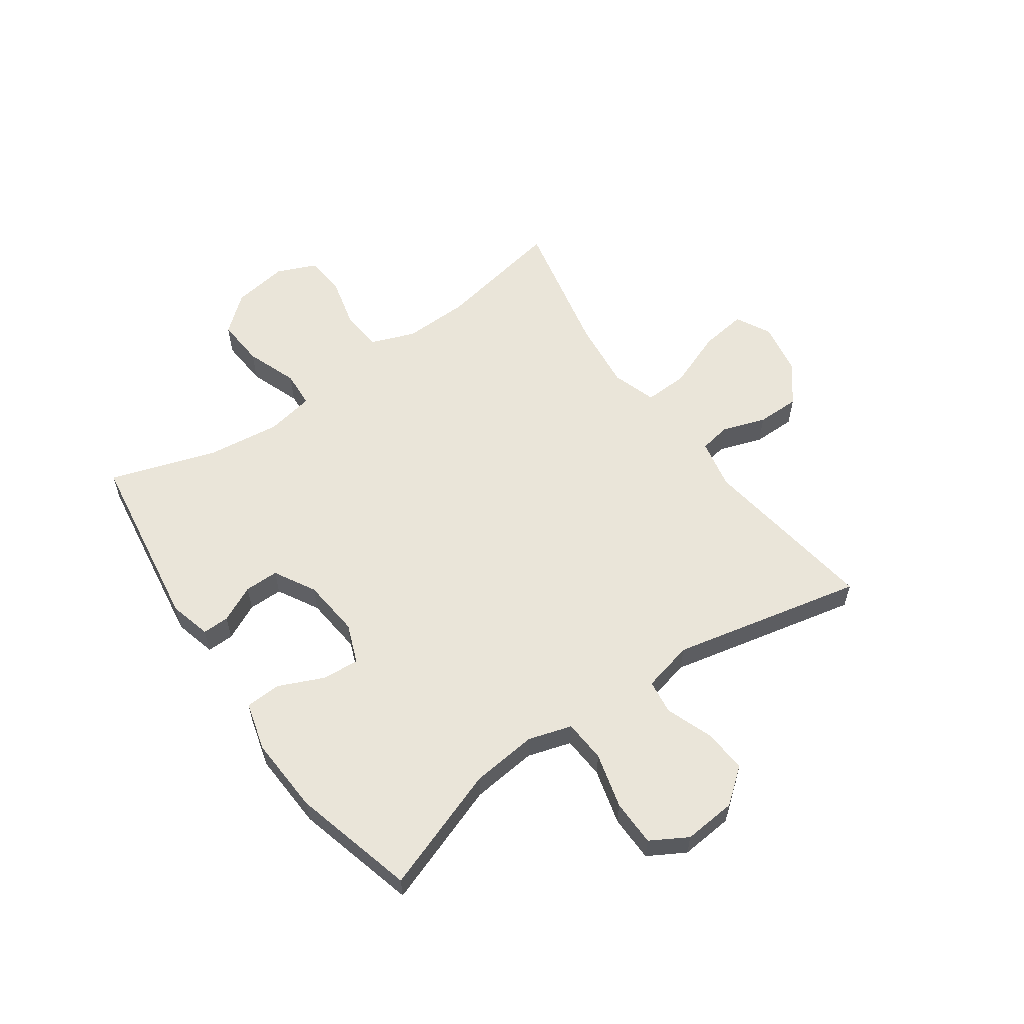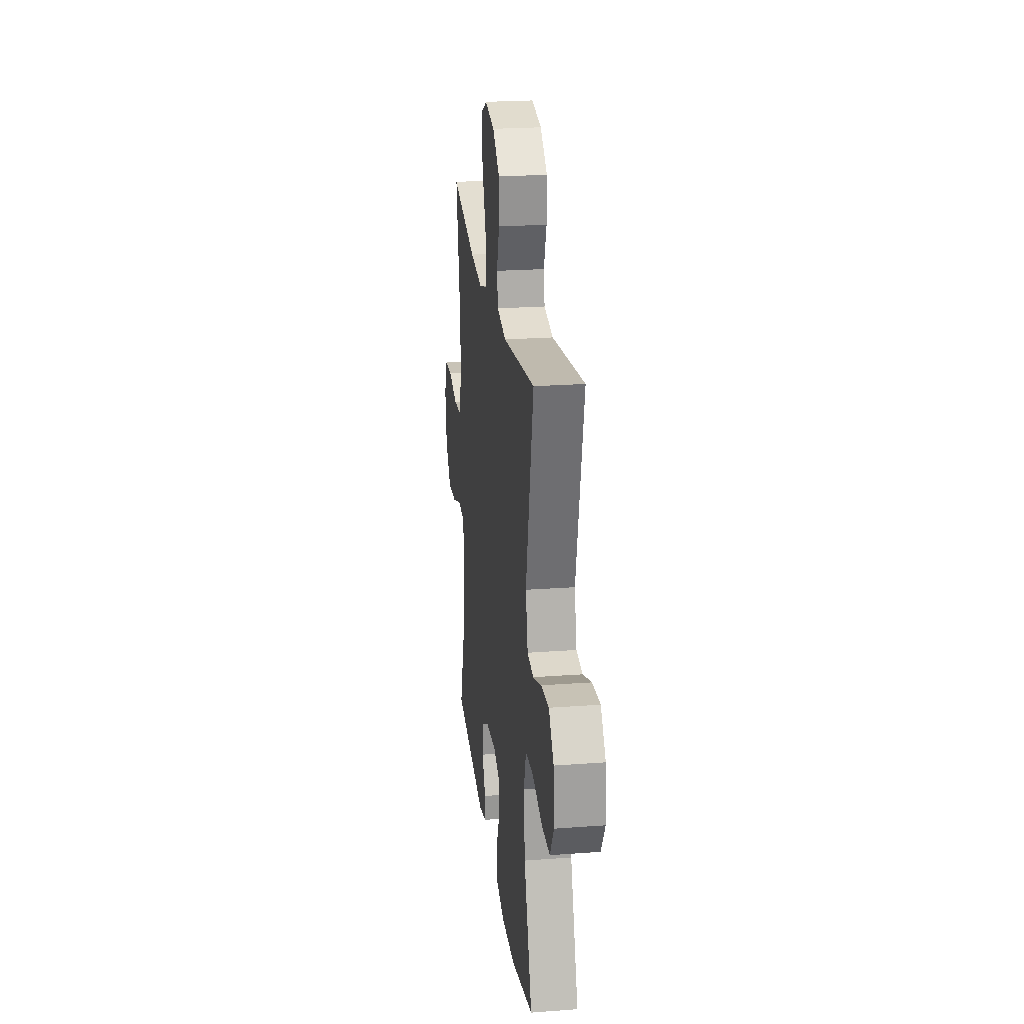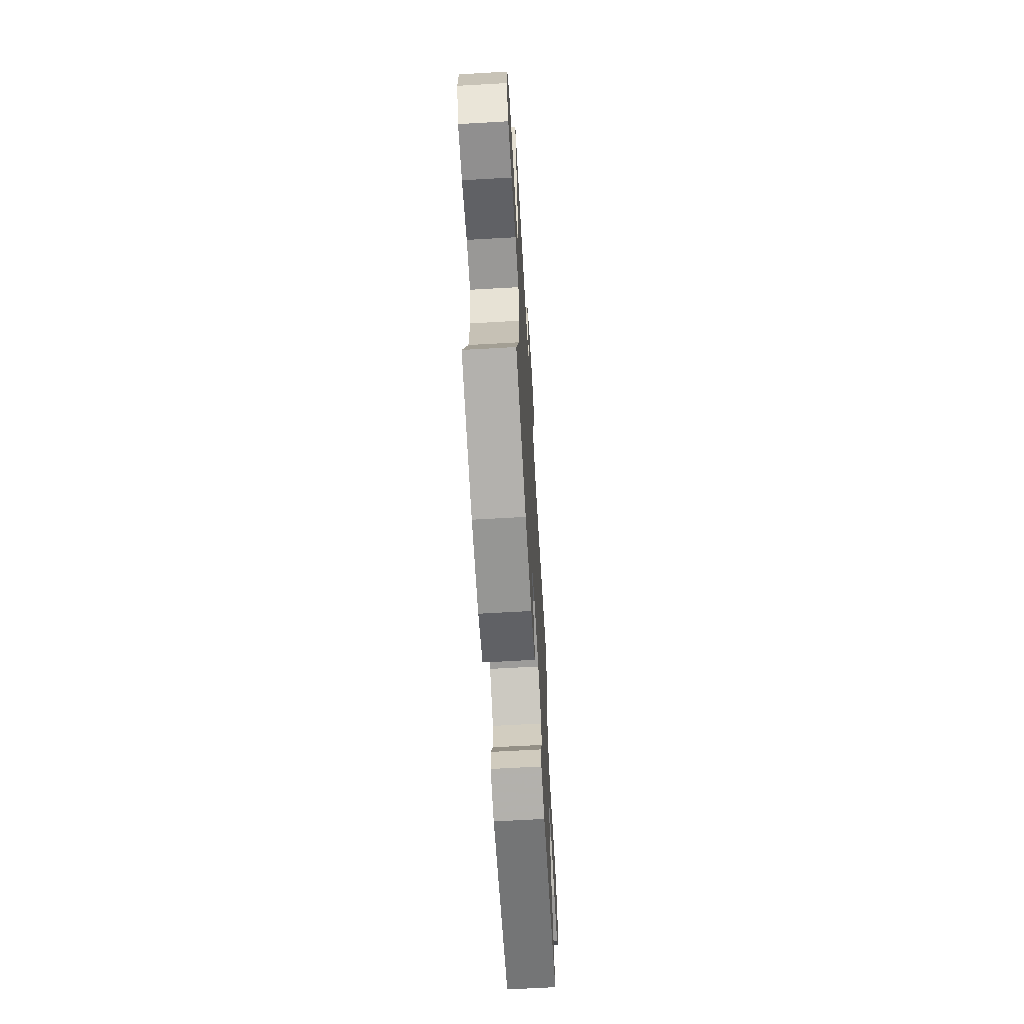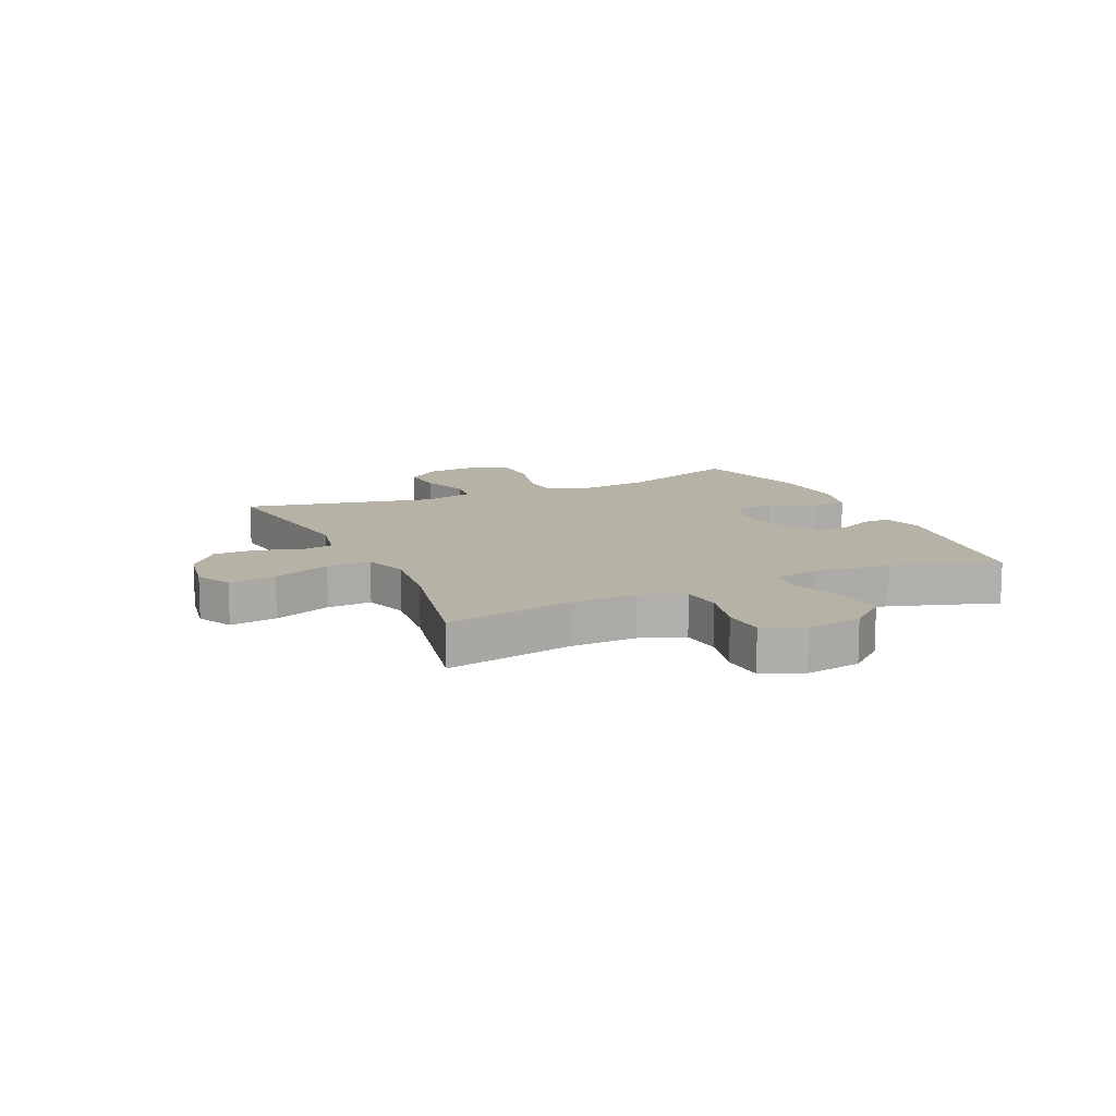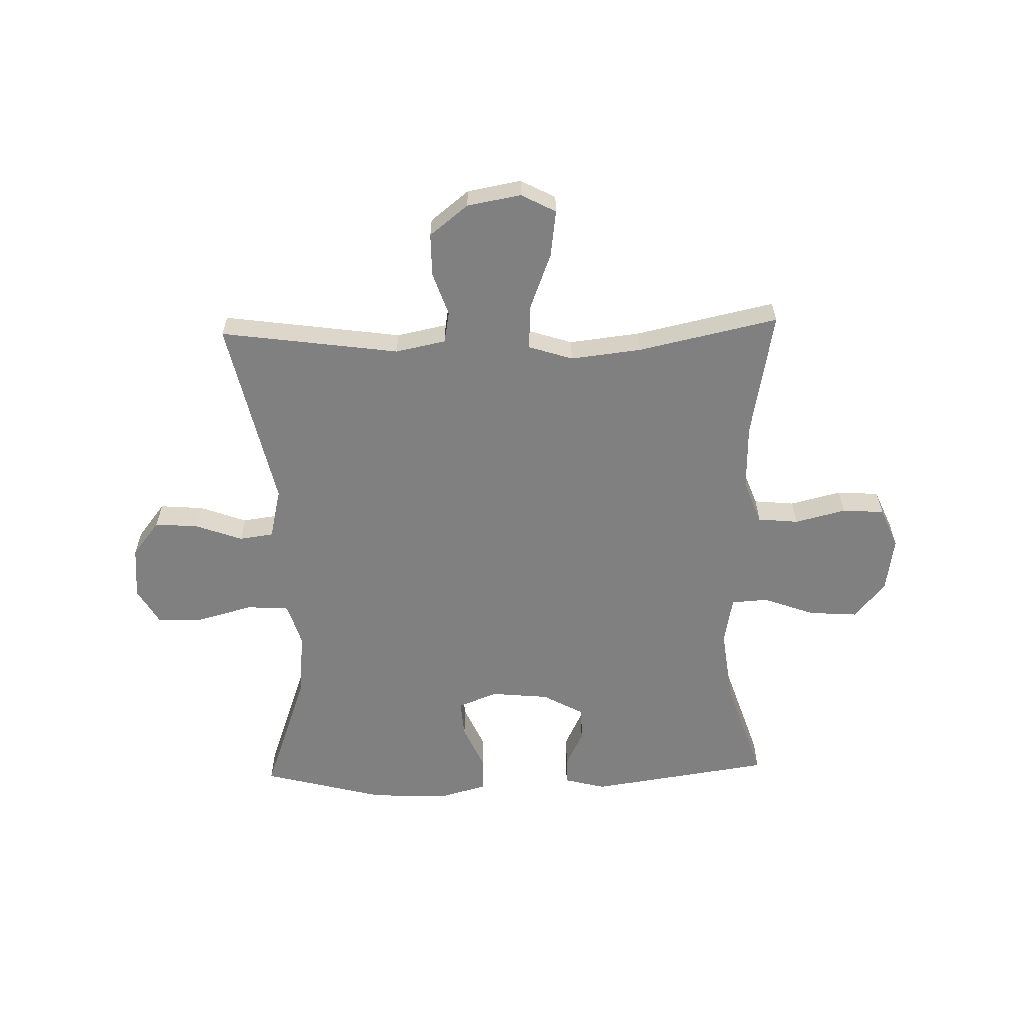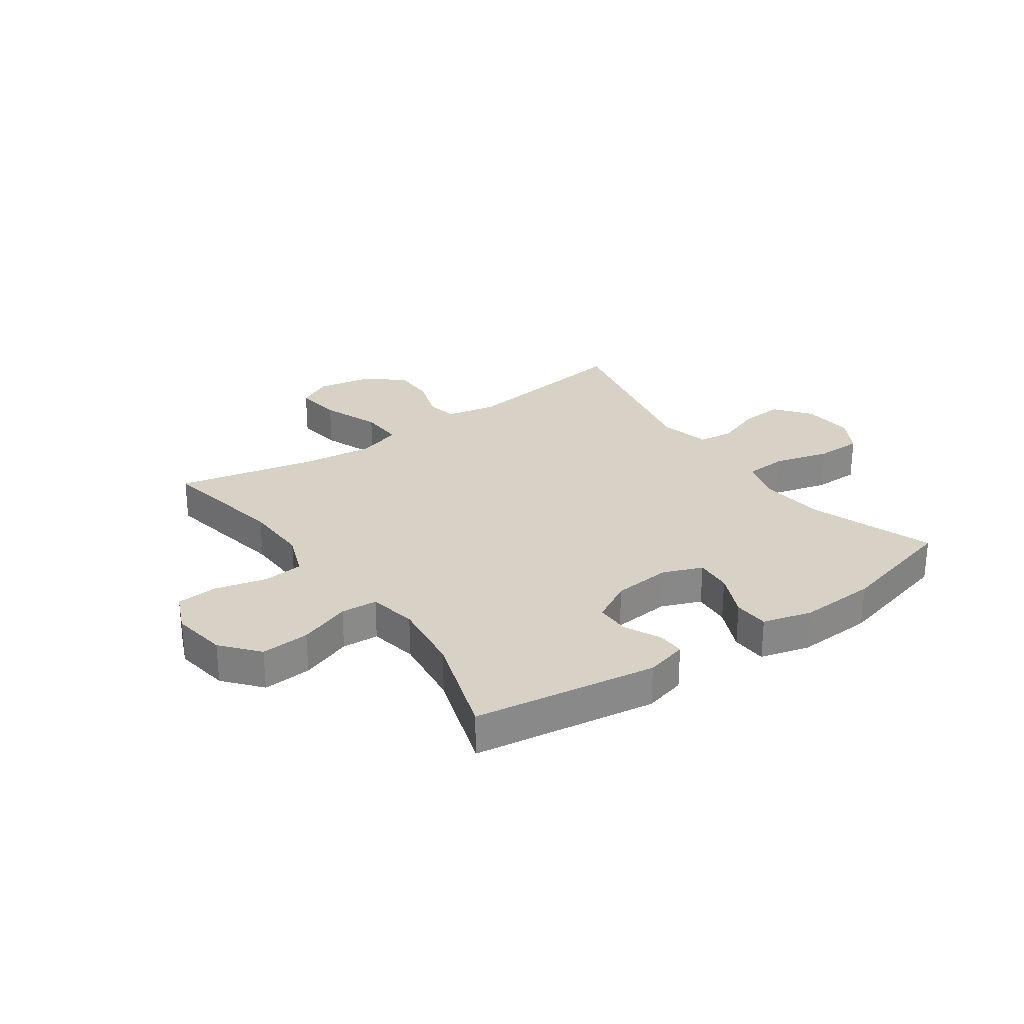
<metadata>
{"format":"obj","ext":"obj","renderer":"f3d","projection":"perspective","resolution":1024,"background":"white","views":[{"elev":58.2,"azim":-125.2,"up":"+Y"},{"elev":23.6,"azim":-97.1,"up":"+Z"},{"elev":-64.7,"azim":-86.7,"up":"+Z"},{"elev":12.3,"azim":65.4,"up":"+Y"},{"elev":-60.0,"azim":1.6,"up":"+Y"},{"elev":27.4,"azim":144.9,"up":"+Y"}]}
</metadata>
<code>
v -0.5 0.07 -0.5
v -0.422 0.07 -0.283
v -0.41 0.07 -0.168
v -0.433 0.07 -0.092
v -0.507 0.07 -0.087
v -0.604 0.07 -0.113
v -0.685 0.07 -0.112
v -0.722 0.07 -0.048
v -0.714 0.07 0.044
v -0.666 0.07 0.105
v -0.59 0.07 0.099
v -0.508 0.07 0.069
v -0.448 0.07 0.077
v -0.427 0.07 0.166
v -0.5 0.07 0.5
v -0.187 0.07 0.456
v -0.099 0.07 0.474
v -0.089 0.07 0.529
v -0.115 0.07 0.605
v -0.115 0.07 0.68
v -0.048 0.07 0.733
v 0.046 0.07 0.75
v 0.107 0.07 0.718
v 0.096 0.07 0.636
v 0.057 0.07 0.535
v 0.054 0.07 0.458
v 0.131 0.07 0.433
v 0.255 0.07 0.447
v 0.5 0.07 0.5
v 0.458 0.07 0.276
v 0.455 0.07 0.161
v 0.484 0.07 0.084
v 0.555 0.07 0.077
v 0.644 0.07 0.099
v 0.717 0.07 0.094
v 0.747 0.07 0.024
v 0.732 0.07 -0.073
v 0.678 0.07 -0.137
v 0.593 0.07 -0.131
v 0.503 0.07 -0.098
v 0.439 0.07 -0.102
v 0.423 0.07 -0.186
v 0.439 0.07 -0.315
v 0.5 0.07 -0.5
v 0.181 0.07 -0.547
v 0.108 0.07 -0.528
v 0.109 0.07 -0.481
v 0.14 0.07 -0.417
v 0.14 0.07 -0.357
v 0.068 0.07 -0.317
v -0.034 0.07 -0.307
v -0.103 0.07 -0.334
v -0.098 0.07 -0.399
v -0.063 0.07 -0.478
v -0.066 0.07 -0.54
v -0.152 0.07 -0.563
v -0.286 0.07 -0.556
v -0.5 0 -0.5
v -0.422 0 -0.283
v -0.41 0 -0.168
v -0.433 0 -0.092
v -0.507 0 -0.087
v -0.604 0 -0.113
v -0.685 0 -0.112
v -0.722 0 -0.048
v -0.714 0 0.044
v -0.666 0 0.105
v -0.59 0 0.099
v -0.508 0 0.069
v -0.448 0 0.077
v -0.427 0 0.166
v -0.5 0 0.5
v -0.187 0 0.456
v -0.099 0 0.474
v -0.089 0 0.529
v -0.115 0 0.605
v -0.115 0 0.68
v -0.048 0 0.733
v 0.046 0 0.75
v 0.107 0 0.718
v 0.096 0 0.636
v 0.057 0 0.535
v 0.054 0 0.458
v 0.131 0 0.433
v 0.255 0 0.447
v 0.5 0 0.5
v 0.458 0 0.276
v 0.455 0 0.161
v 0.484 0 0.084
v 0.555 0 0.077
v 0.644 0 0.099
v 0.717 0 0.094
v 0.747 0 0.024
v 0.732 0 -0.073
v 0.678 0 -0.137
v 0.593 0 -0.131
v 0.503 0 -0.098
v 0.439 0 -0.102
v 0.423 0 -0.186
v 0.439 0 -0.315
v 0.5 0 -0.5
v 0.181 0 -0.547
v 0.108 0 -0.528
v 0.109 0 -0.481
v 0.14 0 -0.417
v 0.14 0 -0.357
v 0.068 0 -0.317
v -0.034 0 -0.307
v -0.103 0 -0.334
v -0.098 0 -0.399
v -0.063 0 -0.478
v -0.066 0 -0.54
v -0.152 0 -0.563
v -0.286 0 -0.556
f 56 57 1 2
f 53 54 55 56
f 52 53 56 2
f 51 52 2 3
f 50 51 3 4
f 45 46 47 48
f 43 44 45 48
f 42 43 48 49
f 41 42 49 50
f 37 38 39 40
f 37 40 41
f 36 37 41
f 33 34 35 36
f 32 33 36 41
f 31 32 41 50
f 28 29 30
f 27 28 30 31
f 26 27 31 50
f 22 23 24 25
f 22 25 26
f 18 19 20 21
f 17 18 21 22
f 14 15 16
f 13 14 16 17
f 9 10 11 12
f 7 8 9 12
f 5 6 7 12
f 4 5 12 13
f 50 4 13 17
f 17 22 26 50
f 59 58 114 113
f 113 112 111 110
f 59 113 110 109
f 60 59 109 108
f 61 60 108 107
f 105 104 103 102
f 105 102 101 100
f 106 105 100 99
f 107 106 99 98
f 97 96 95 94
f 98 97 94
f 98 94 93
f 93 92 91 90
f 98 93 90 89
f 107 98 89 88
f 87 86 85
f 88 87 85 84
f 107 88 84 83
f 82 81 80 79
f 83 82 79
f 78 77 76 75
f 79 78 75 74
f 73 72 71
f 74 73 71 70
f 69 68 67 66
f 69 66 65 64
f 69 64 63 62
f 70 69 62 61
f 74 70 61 107
f 107 83 79 74
f 1 58 59 2
f 2 59 60 3
f 3 60 61 4
f 4 61 62 5
f 5 62 63 6
f 6 63 64 7
f 7 64 65 8
f 8 65 66 9
f 9 66 67 10
f 10 67 68 11
f 11 68 69 12
f 12 69 70 13
f 13 70 71 14
f 14 71 72 15
f 15 72 73 16
f 16 73 74 17
f 17 74 75 18
f 18 75 76 19
f 19 76 77 20
f 20 77 78 21
f 21 78 79 22
f 22 79 80 23
f 23 80 81 24
f 24 81 82 25
f 25 82 83 26
f 26 83 84 27
f 27 84 85 28
f 28 85 86 29
f 29 86 87 30
f 30 87 88 31
f 31 88 89 32
f 32 89 90 33
f 33 90 91 34
f 34 91 92 35
f 35 92 93 36
f 36 93 94 37
f 37 94 95 38
f 38 95 96 39
f 39 96 97 40
f 40 97 98 41
f 41 98 99 42
f 42 99 100 43
f 43 100 101 44
f 44 101 102 45
f 45 102 103 46
f 46 103 104 47
f 47 104 105 48
f 48 105 106 49
f 49 106 107 50
f 50 107 108 51
f 51 108 109 52
f 52 109 110 53
f 53 110 111 54
f 54 111 112 55
f 55 112 113 56
f 56 113 114 57
f 57 114 58 1

</code>
